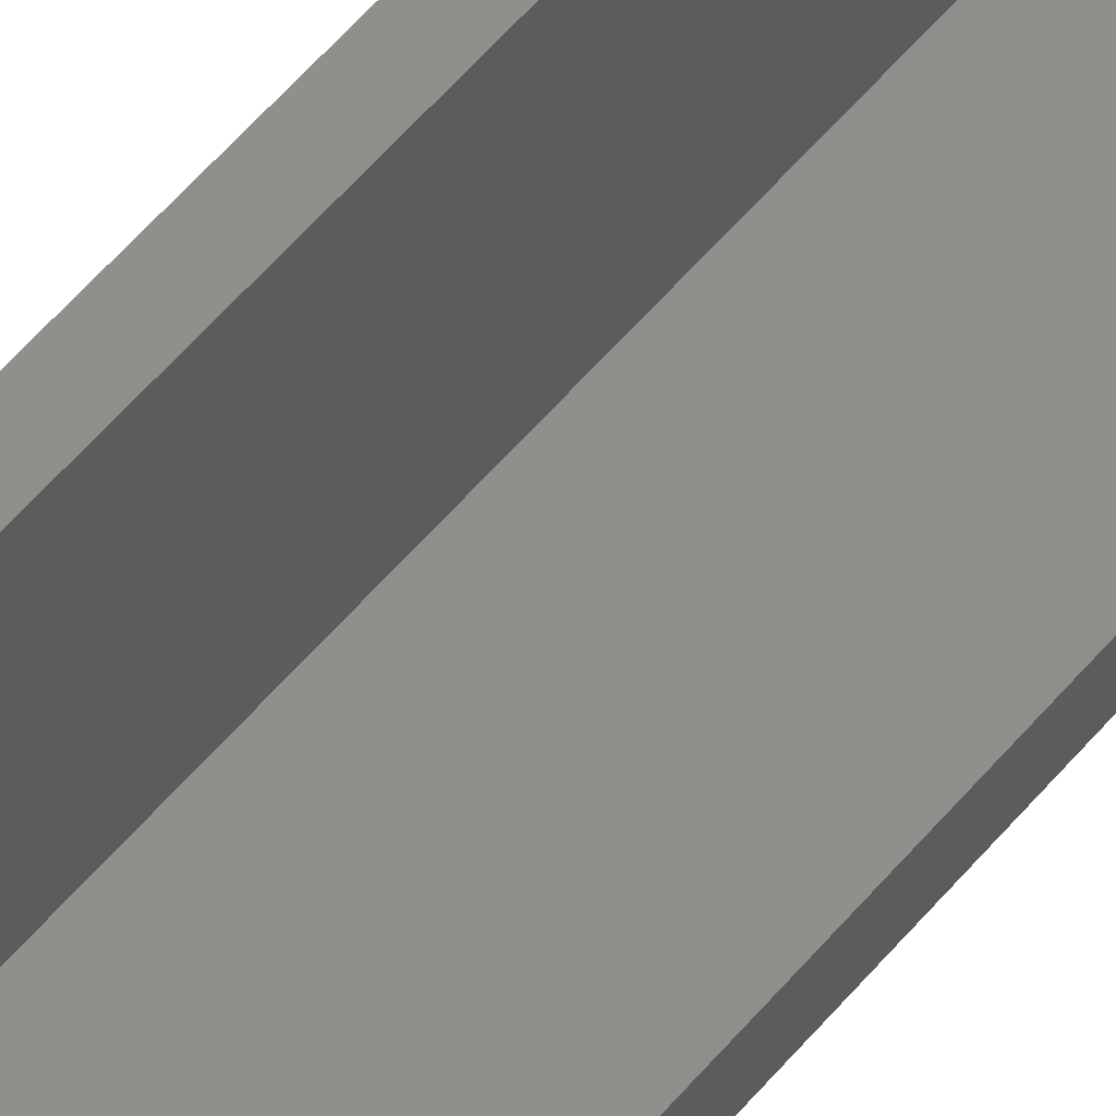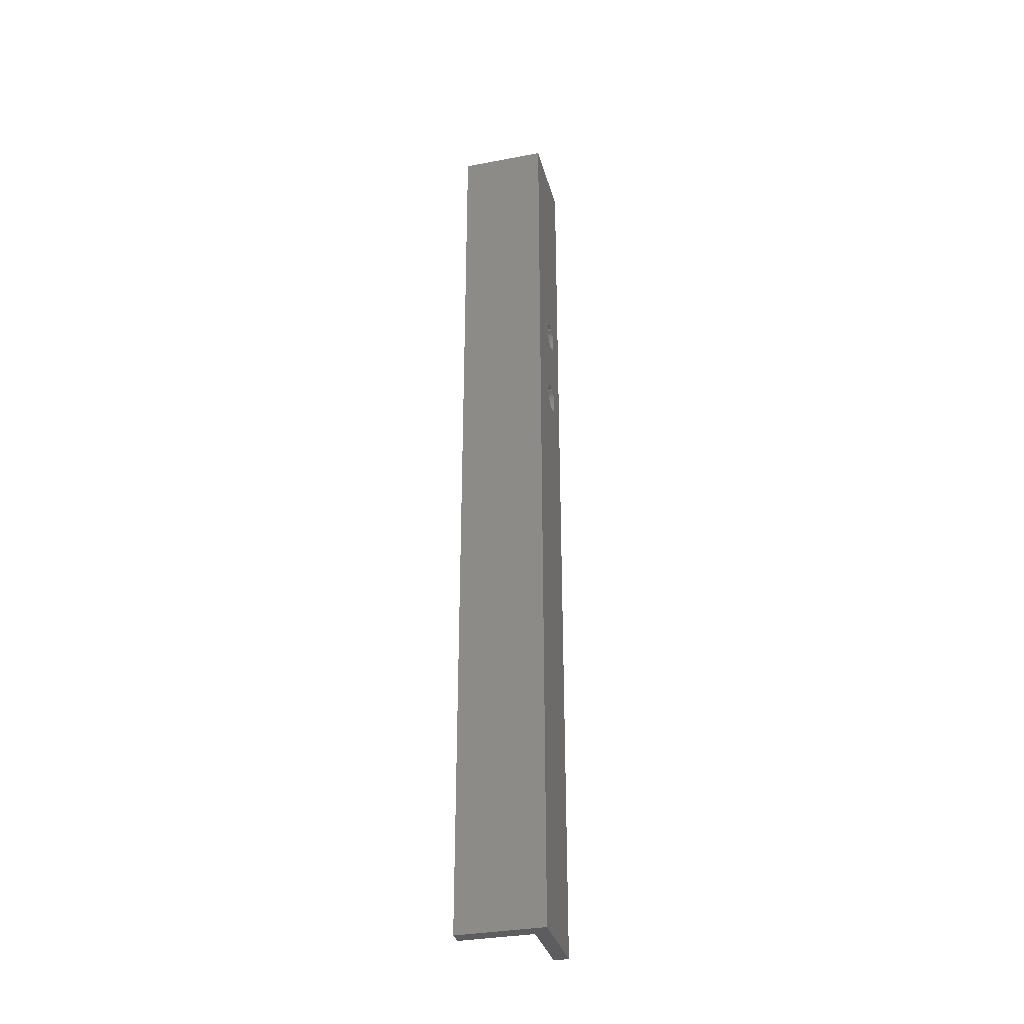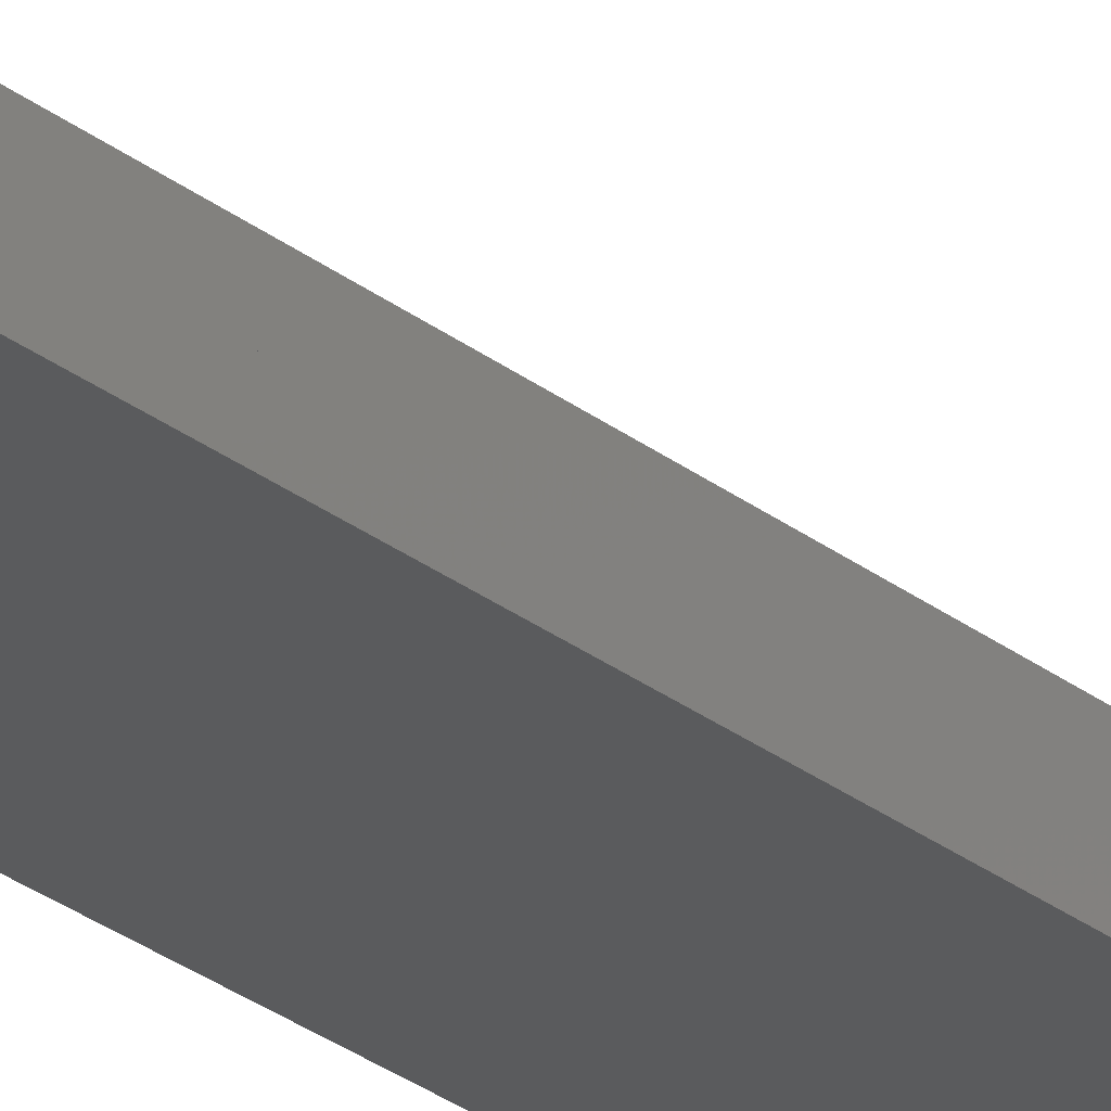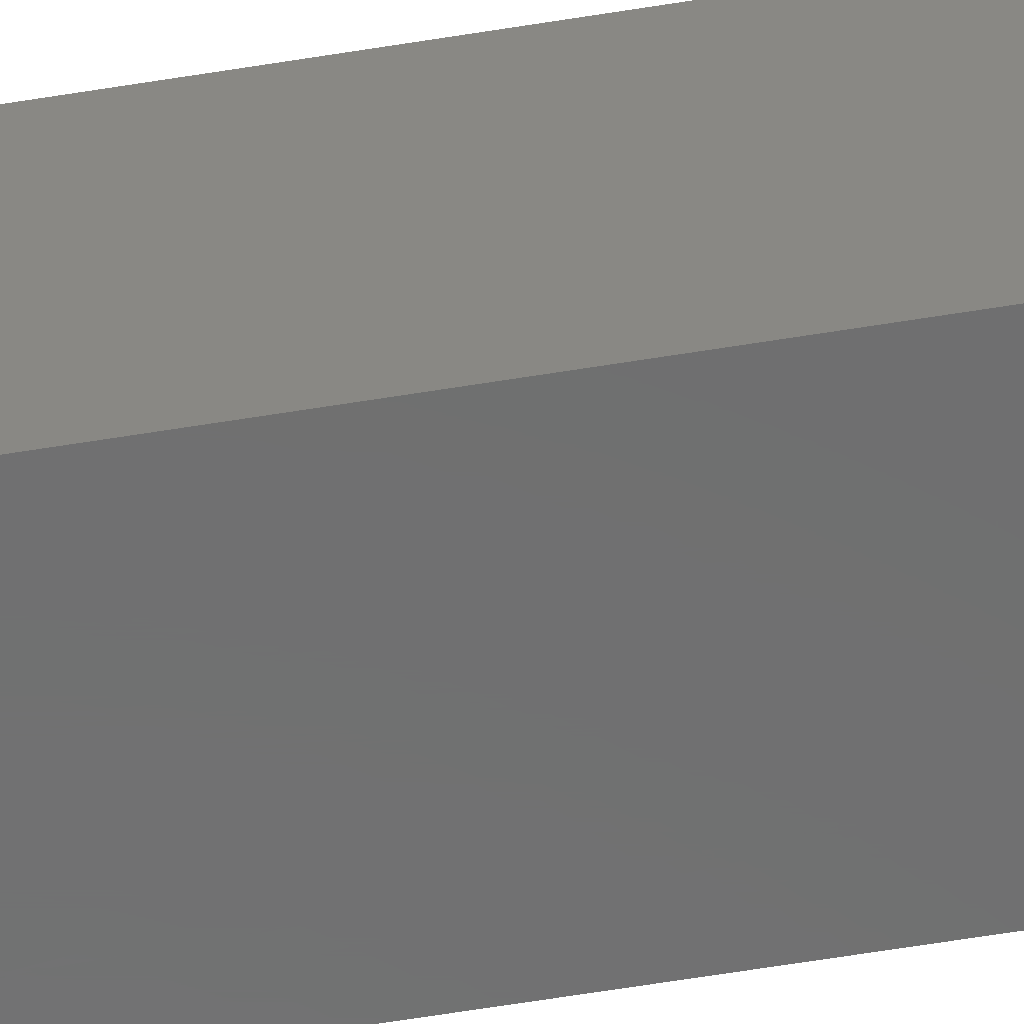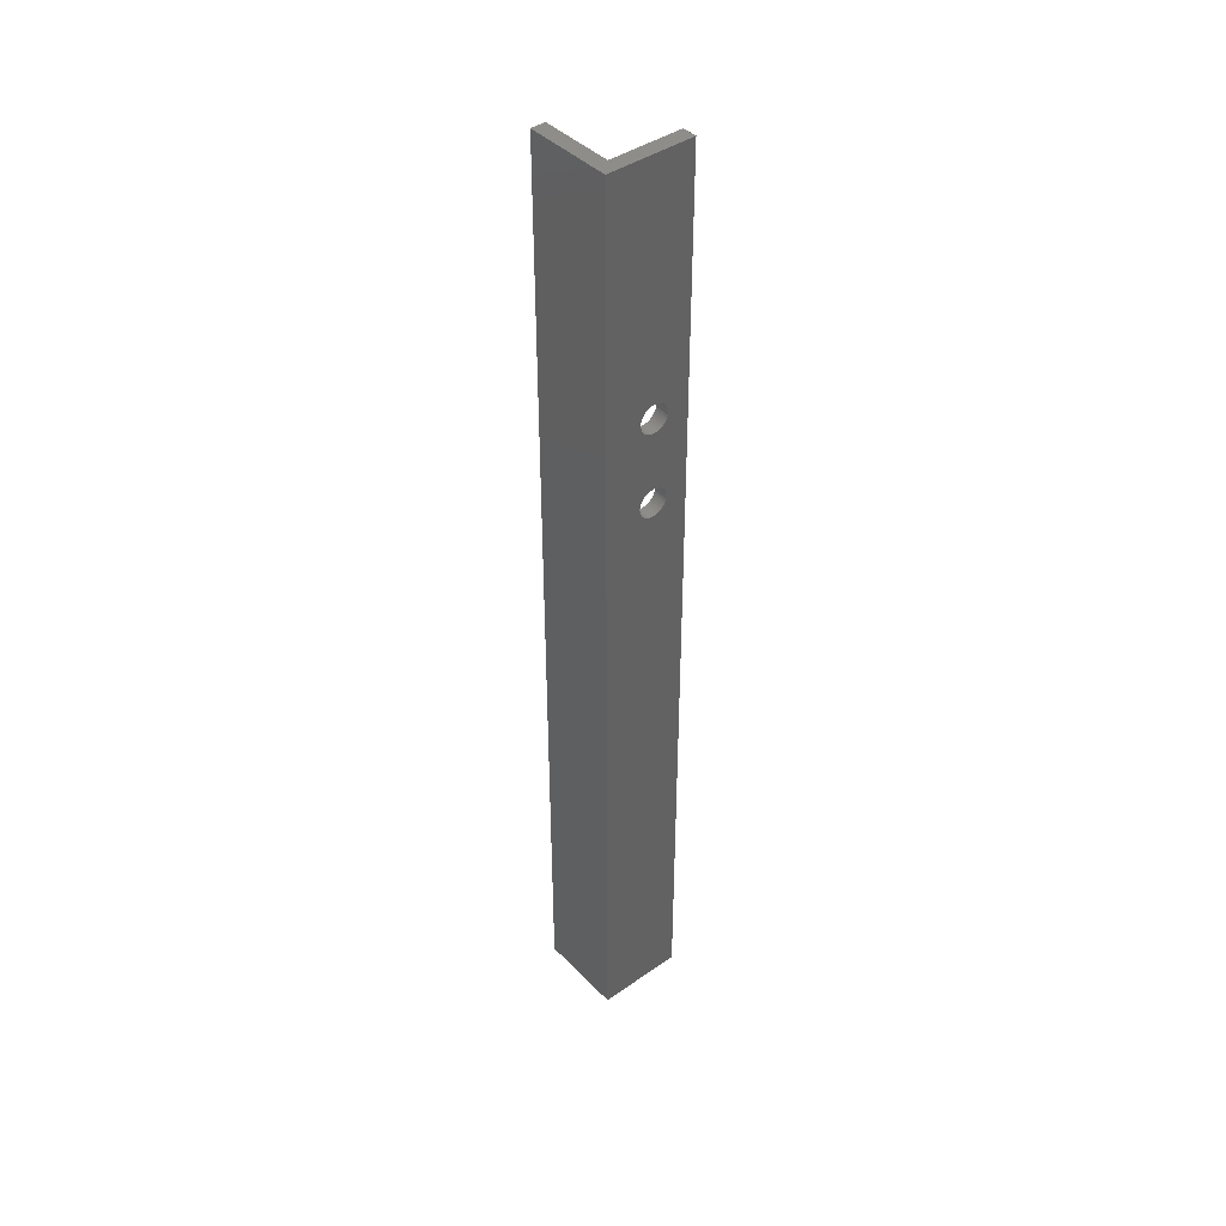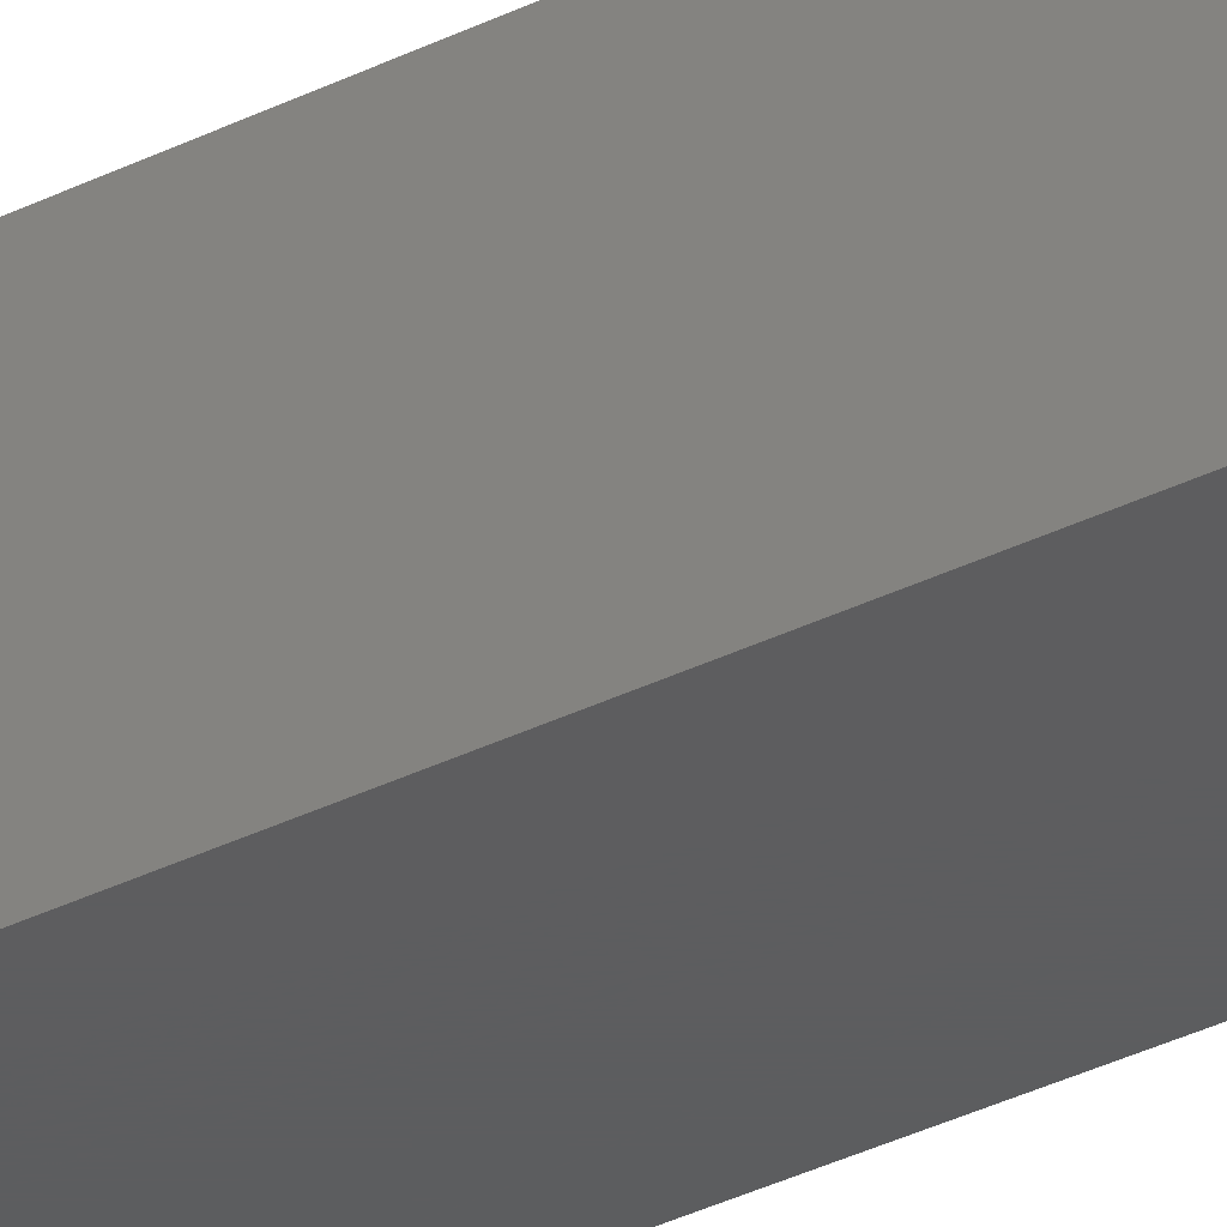
<metadata>
{"format":"stl","ext":"stl","renderer":"f3d","projection":"perspective","resolution":1024,"background":"white","views":[{"elev":49.4,"azim":-143.3,"up":"+Z"},{"elev":-33.5,"azim":104.5,"up":"+Y"},{"elev":-25.8,"azim":-141.6,"up":"+Z"},{"elev":-59.4,"azim":99.7,"up":"+Z"},{"elev":42.1,"azim":140.2,"up":"+Y"},{"elev":-32.2,"azim":125.5,"up":"+Z"}]}
</metadata>
<code>
# stl→obj: 156 verts, 316 faces
v 794.2 629.8 632.1
v 793.3 629.1 632.1
v 791.9 659.2 632.1
v 802.9 627.4 632.1
v 802.2 628.3 632.1
v 793.3 657.5 632.1
v 792.5 628.3 632.1
v 791.9 627.4 632.1
v 781.5 768.4 632.1
v 791.4 626.4 632.1
v 791 662.4 632.1
v 791.1 661.3 632.1
v 791.4 660.2 632.1
v 795.2 656.4 632.1
v 796.3 656.1 632.1
v 803.3 626.4 632.1
v 796.3 668.6 632.1
v 795.2 668.3 632.1
v 794.2 667.9 632.1
v 793.3 667.2 632.1
v 792.5 666.4 632.1
v 791.9 665.5 632.1
v 791.4 664.5 632.1
v 799.5 656.4 632.1
v 803.6 625.4 632.1
v 798.5 656.1 632.1
v 797.4 656 632.1
v 802.2 666.4 632.1
v 801.5 667.2 632.1
v 819.6 768.4 632.1
v 800.5 667.9 632.1
v 791.1 663.5 632.1
v 801.5 629.1 632.1
v 800.5 629.8 632.1
v 799.5 630.2 632.1
v 794.2 656.9 632.1
v 800.5 656.9 632.1
v 801.5 657.5 632.1
v 803.7 624.3 632.1
v 802.2 658.3 632.1
v 803.6 663.5 632.1
v 803.3 664.5 632.1
v 802.9 665.5 632.1
v 791.1 625.4 632.1
v 791 624.3 632.1
v 781.5 349.2 632.1
v 791.1 623.2 632.1
v 791.4 622.1 632.1
v 819.6 349.2 632.1
v 803.3 622.1 632.1
v 802.9 621.1 632.1
v 802.2 620.2 632.1
v 799.5 668.3 632.1
v 798.5 668.6 632.1
v 797.4 668.7 632.1
v 798.5 630.5 632.1
v 797.4 630.6 632.1
v 792.5 658.3 632.1
v 796.3 630.5 632.1
v 795.2 630.2 632.1
v 791.9 621.1 632.1
v 792.5 620.2 632.1
v 793.3 619.4 632.1
v 803.6 623.2 632.1
v 802.9 659.2 632.1
v 803.3 660.2 632.1
v 803.6 661.3 632.1
v 803.7 662.4 632.1
v 794.2 618.8 632.1
v 795.2 618.3 632.1
v 796.3 618 632.1
v 797.4 617.9 632.1
v 798.5 618 632.1
v 799.5 618.3 632.1
v 800.5 618.8 632.1
v 801.5 619.4 632.1
v 781.5 349.2 638.5
v 781.5 768.4 638.5
v 800.5 629.8 638.5
v 801.5 629.1 638.5
v 802.9 659.2 638.5
v 800.5 656.9 638.5
v 799.5 656.4 638.5
v 791.4 626.4 638.5
v 803.7 662.4 638.5
v 803.6 661.3 638.5
v 803.3 660.2 638.5
v 801.5 667.2 638.5
v 802.2 666.4 638.5
v 813.2 768.4 638.5
v 802.9 665.5 638.5
v 803.3 664.5 638.5
v 803.3 626.4 638.5
v 802.9 627.4 638.5
v 802.2 628.3 638.5
v 801.5 657.5 638.5
v 791.9 627.4 638.5
v 802.2 658.3 638.5
v 793.3 667.2 638.5
v 794.2 667.9 638.5
v 803.6 663.5 638.5
v 793.3 629.1 638.5
v 794.2 629.8 638.5
v 798.5 656.1 638.5
v 797.4 656 638.5
v 791.1 625.4 638.5
v 796.3 656.1 638.5
v 795.2 656.4 638.5
v 791.9 621.1 638.5
v 791.4 622.1 638.5
v 792.5 628.3 638.5
v 795.2 630.2 638.5
v 796.3 630.5 638.5
v 797.4 630.6 638.5
v 803.6 625.4 638.5
v 803.7 624.3 638.5
v 813.2 349.2 638.5
v 803.6 623.2 638.5
v 803.3 622.1 638.5
v 791.4 664.5 638.5
v 791.9 665.5 638.5
v 792.5 666.4 638.5
v 795.2 668.3 638.5
v 796.3 668.6 638.5
v 797.4 668.7 638.5
v 798.5 668.6 638.5
v 798.5 630.5 638.5
v 799.5 630.2 638.5
v 792.5 658.3 638.5
v 791 624.3 638.5
v 793.3 657.5 638.5
v 794.2 656.9 638.5
v 791.9 659.2 638.5
v 791.4 660.2 638.5
v 791.1 661.3 638.5
v 791 662.4 638.5
v 791.1 663.5 638.5
v 799.5 668.3 638.5
v 800.5 667.9 638.5
v 794.2 618.8 638.5
v 793.3 619.4 638.5
v 792.5 620.2 638.5
v 791.1 623.2 638.5
v 797.4 617.9 638.5
v 796.3 618 638.5
v 795.2 618.3 638.5
v 802.9 621.1 638.5
v 802.2 620.2 638.5
v 801.5 619.4 638.5
v 800.5 618.8 638.5
v 799.5 618.3 638.5
v 798.5 618 638.5
v 813.2 349.2 670.2
v 813.2 768.4 670.2
v 819.6 349.2 670.2
v 819.6 768.4 670.2
f 1 2 3
f 4 5 6
f 7 8 9
f 9 8 10
f 11 12 2
f 2 12 13
f 2 13 3
f 14 15 16
f 17 18 9
f 9 18 19
f 9 19 20
f 20 21 9
f 9 21 22
f 9 22 23
f 24 25 26
f 26 25 16
f 26 16 27
f 27 16 15
f 28 29 30
f 30 29 31
f 23 32 9
f 9 32 11
f 9 11 7
f 7 11 2
f 5 33 6
f 6 33 34
f 6 34 35
f 4 6 16
f 16 6 36
f 16 36 14
f 24 37 25
f 25 37 38
f 25 38 39
f 39 38 40
f 41 42 30
f 30 42 43
f 30 43 28
f 10 44 9
f 9 44 45
f 9 45 46
f 45 47 46
f 46 47 48
f 46 48 49
f 50 49 51
f 51 49 52
f 31 53 30
f 30 53 54
f 30 54 9
f 9 54 55
f 9 55 17
f 35 56 6
f 6 56 57
f 6 57 58
f 58 57 59
f 58 59 3
f 3 59 60
f 3 60 1
f 48 61 49
f 49 61 62
f 49 62 63
f 50 64 49
f 49 64 39
f 49 39 65
f 65 39 40
f 65 66 49
f 49 66 67
f 49 67 30
f 30 67 68
f 30 68 41
f 63 69 49
f 49 69 70
f 49 70 71
f 71 72 49
f 49 72 73
f 49 73 74
f 74 75 49
f 49 75 76
f 49 76 52
f 46 77 9
f 9 77 78
f 79 80 81
f 82 83 84
f 85 86 80
f 80 86 87
f 80 87 81
f 88 89 90
f 90 89 91
f 90 91 92
f 93 90 94
f 94 90 95
f 82 84 96
f 96 84 97
f 96 97 98
f 78 99 100
f 92 101 90
f 90 101 85
f 90 85 95
f 95 85 80
f 102 103 81
f 83 104 84
f 84 104 105
f 84 105 106
f 106 105 107
f 106 107 108
f 109 110 77
f 98 97 81
f 81 97 111
f 81 111 102
f 103 112 81
f 81 112 113
f 81 113 114
f 93 115 90
f 90 115 116
f 90 116 117
f 117 116 118
f 117 118 119
f 120 121 78
f 78 121 122
f 78 122 99
f 100 123 78
f 78 123 124
f 78 124 90
f 90 124 125
f 90 125 126
f 114 127 81
f 81 127 128
f 81 128 79
f 129 130 131
f 131 130 106
f 131 106 132
f 132 106 108
f 77 133 134
f 134 135 77
f 77 135 136
f 77 136 78
f 78 136 137
f 78 137 120
f 126 138 90
f 90 138 139
f 90 139 88
f 140 141 77
f 77 141 142
f 77 142 109
f 110 143 77
f 77 143 130
f 77 130 133
f 133 130 129
f 144 145 77
f 77 145 146
f 77 146 140
f 119 147 117
f 117 147 148
f 117 148 149
f 149 150 117
f 117 150 151
f 117 151 77
f 77 151 152
f 77 152 144
f 117 153 90
f 90 153 154
f 153 155 154
f 154 155 156
f 49 30 155
f 155 30 156
f 154 156 90
f 90 156 30
f 90 30 78
f 78 30 9
f 77 46 117
f 117 46 49
f 117 49 153
f 153 49 155
f 54 125 55
f 55 125 124
f 55 124 17
f 17 124 123
f 17 123 18
f 18 123 100
f 18 100 19
f 19 100 99
f 19 99 20
f 20 99 122
f 20 122 21
f 21 122 121
f 21 121 22
f 22 121 120
f 22 120 23
f 23 120 137
f 23 137 32
f 32 137 136
f 32 136 11
f 11 136 135
f 11 135 12
f 12 135 134
f 12 134 13
f 13 134 133
f 13 133 3
f 3 133 129
f 3 129 58
f 58 129 131
f 58 131 6
f 6 131 132
f 6 132 36
f 36 132 108
f 36 108 14
f 14 108 107
f 14 107 15
f 15 107 105
f 15 105 27
f 27 105 104
f 27 104 26
f 26 104 83
f 26 83 24
f 24 83 82
f 24 82 37
f 37 82 96
f 37 96 38
f 38 96 98
f 38 98 40
f 40 98 81
f 40 81 65
f 65 81 87
f 65 87 66
f 66 87 86
f 66 86 67
f 67 86 85
f 67 85 68
f 68 85 101
f 68 101 41
f 41 101 92
f 41 92 42
f 42 92 91
f 42 91 43
f 43 91 89
f 43 89 28
f 28 89 88
f 28 88 29
f 29 88 139
f 29 139 31
f 31 139 138
f 31 138 53
f 53 138 126
f 53 126 54
f 54 126 125
f 56 114 57
f 57 114 113
f 57 113 59
f 59 113 112
f 59 112 60
f 60 112 103
f 60 103 1
f 1 103 102
f 1 102 2
f 2 102 111
f 2 111 7
f 7 111 97
f 7 97 8
f 8 97 84
f 8 84 10
f 10 84 106
f 10 106 44
f 44 106 130
f 44 130 45
f 45 130 143
f 45 143 47
f 47 143 110
f 47 110 48
f 48 110 109
f 48 109 61
f 61 109 142
f 61 142 62
f 62 142 141
f 62 141 63
f 63 141 140
f 63 140 69
f 69 140 146
f 69 146 70
f 70 146 145
f 70 145 71
f 71 145 144
f 71 144 72
f 72 144 152
f 72 152 73
f 73 152 151
f 73 151 74
f 74 151 150
f 74 150 75
f 75 150 149
f 75 149 76
f 76 149 148
f 76 148 52
f 52 148 147
f 52 147 51
f 51 147 119
f 51 119 50
f 50 119 118
f 50 118 64
f 64 118 116
f 64 116 39
f 39 116 115
f 39 115 25
f 25 115 93
f 25 93 16
f 16 93 94
f 16 94 4
f 4 94 95
f 4 95 5
f 5 95 80
f 5 80 33
f 33 80 79
f 33 79 34
f 34 79 128
f 34 128 35
f 35 128 127
f 35 127 56
f 56 127 114

</code>
